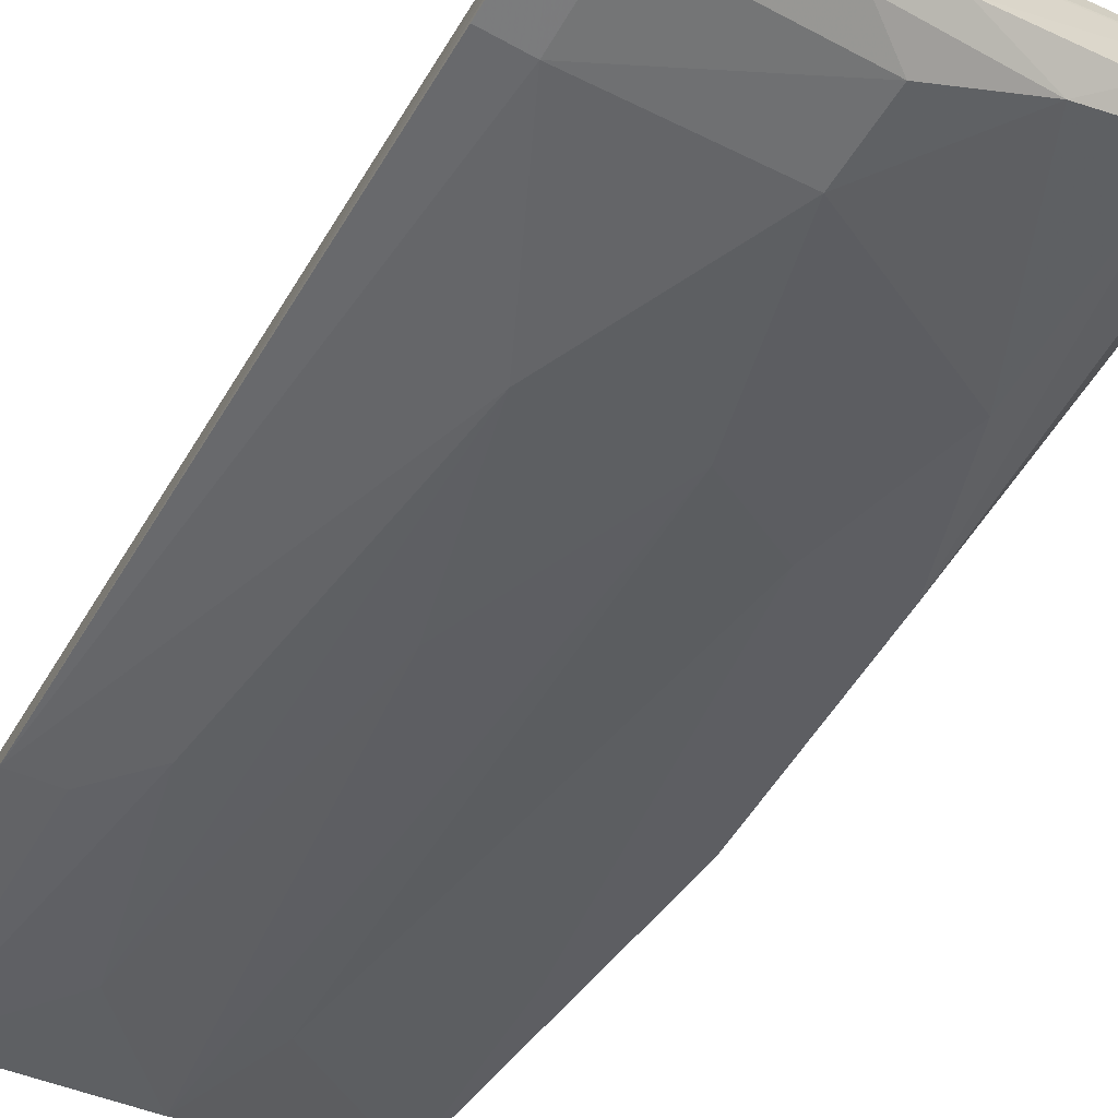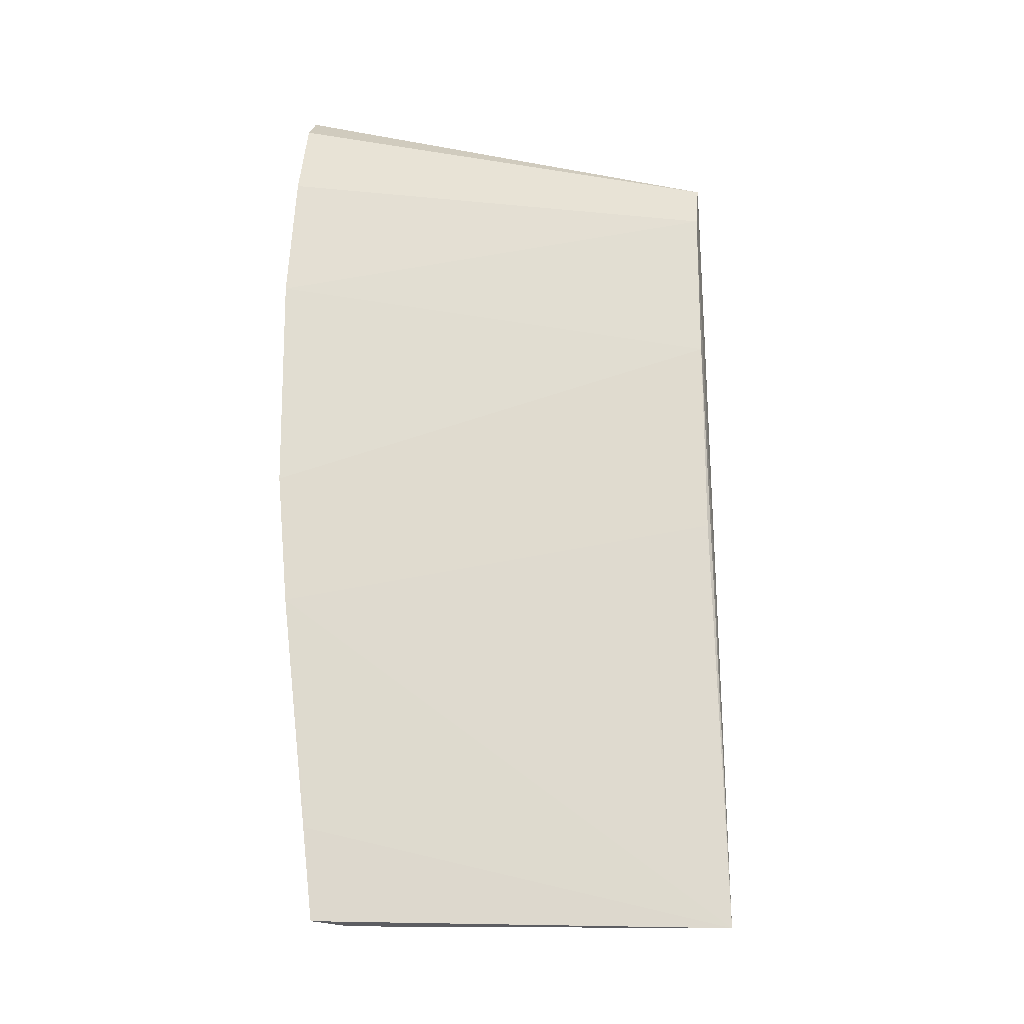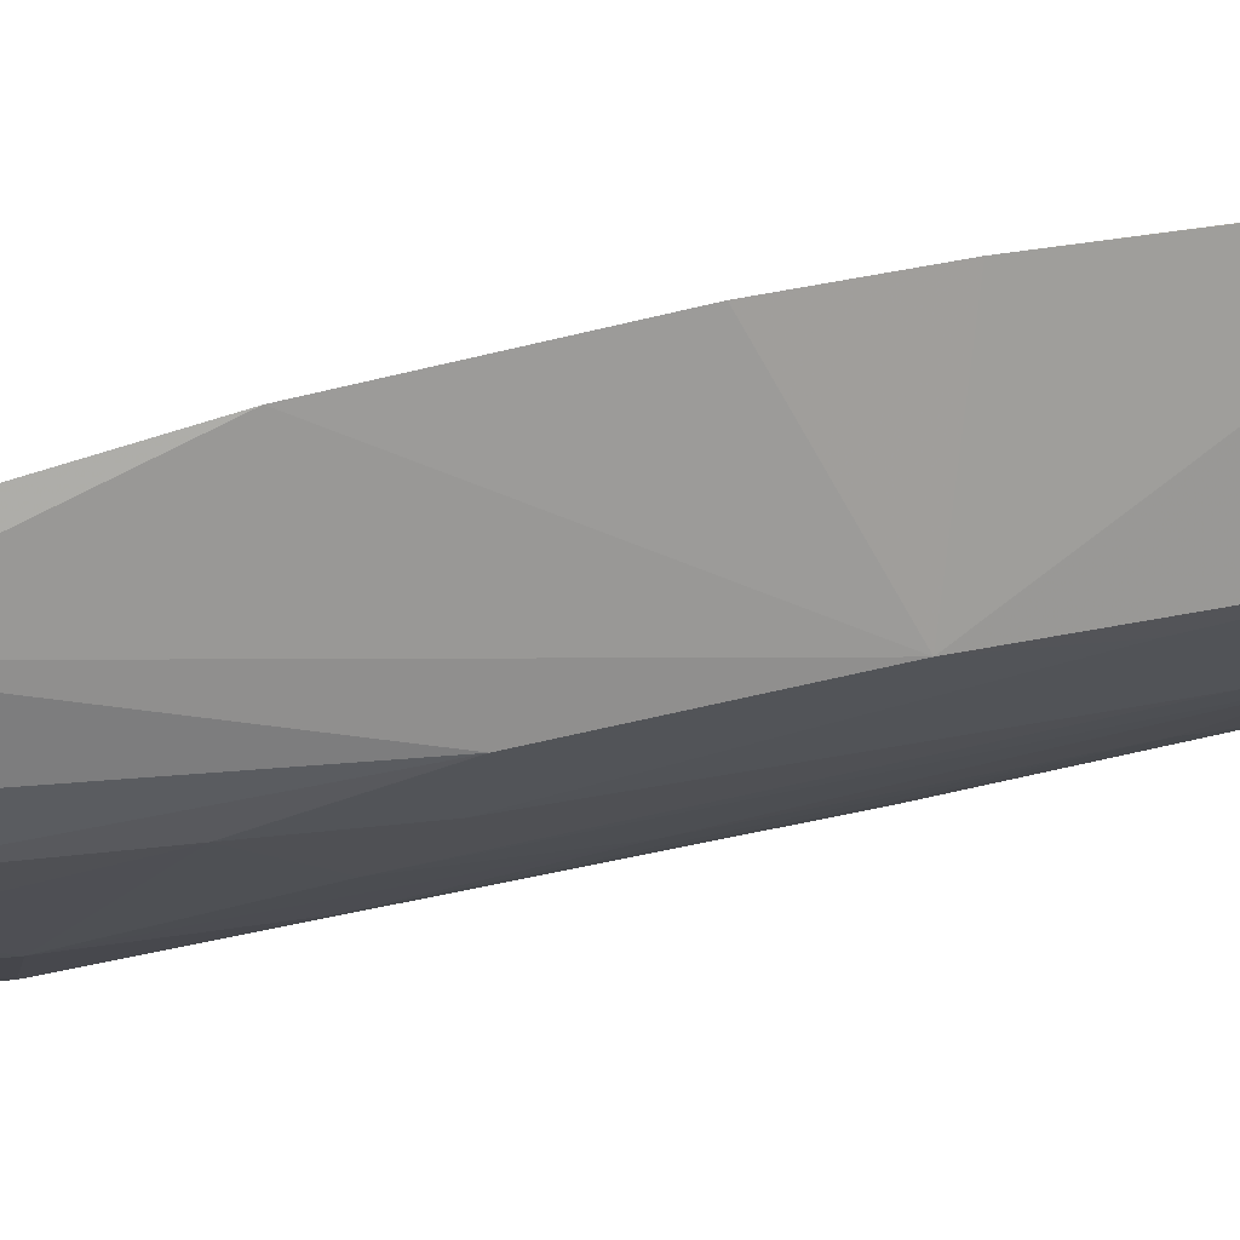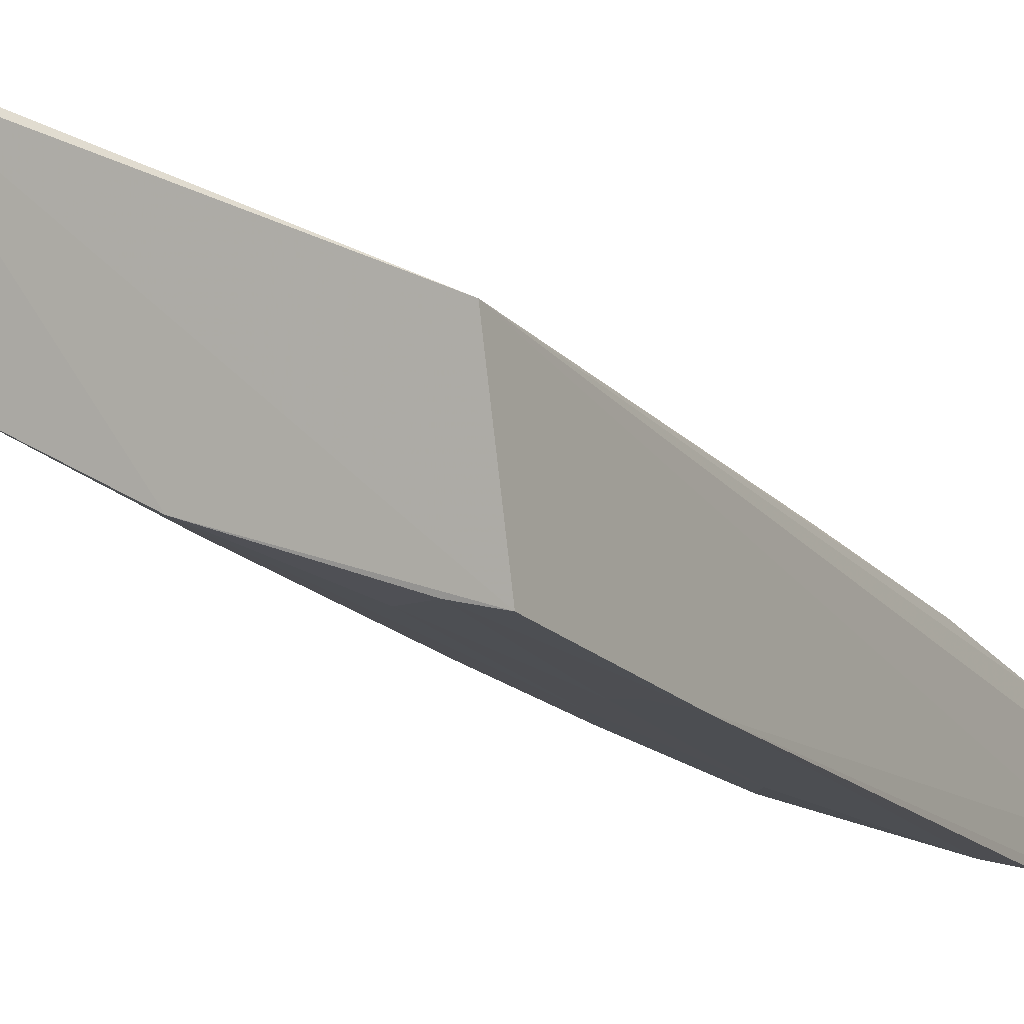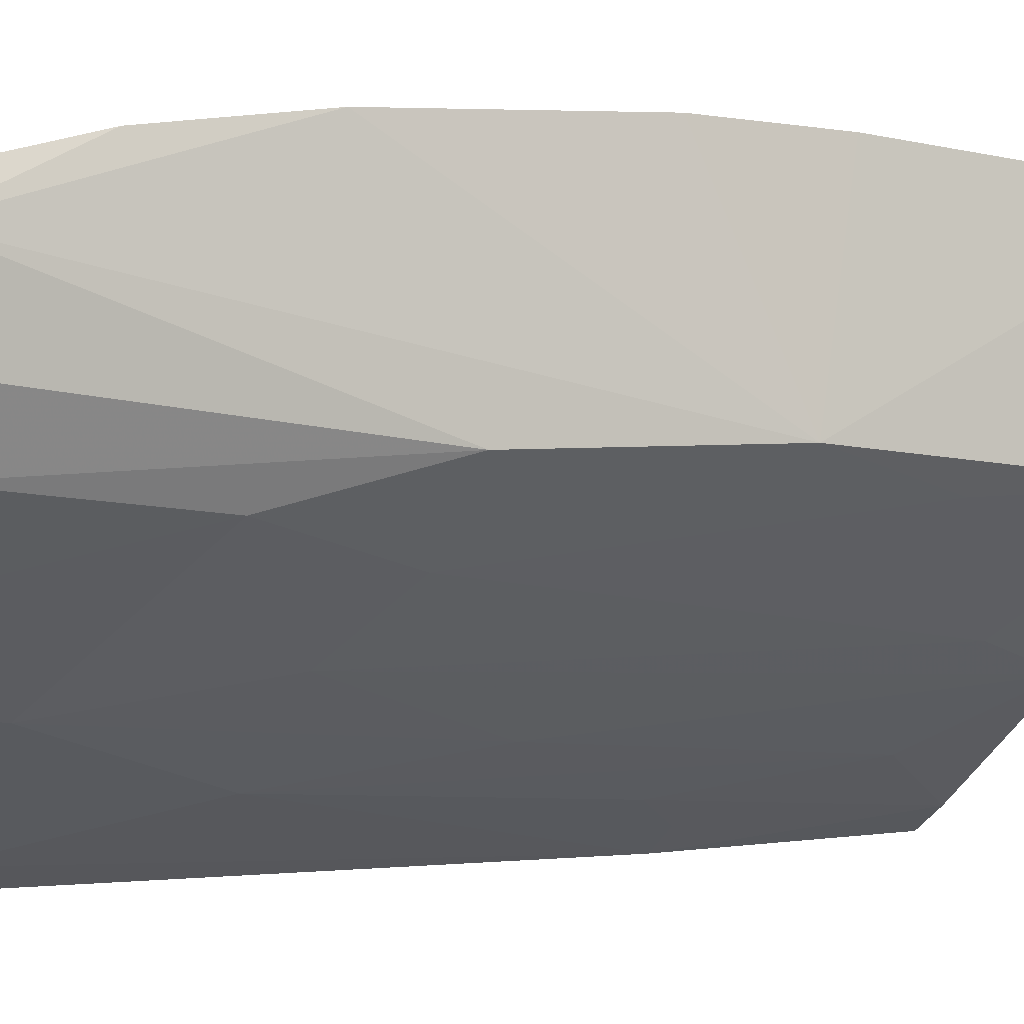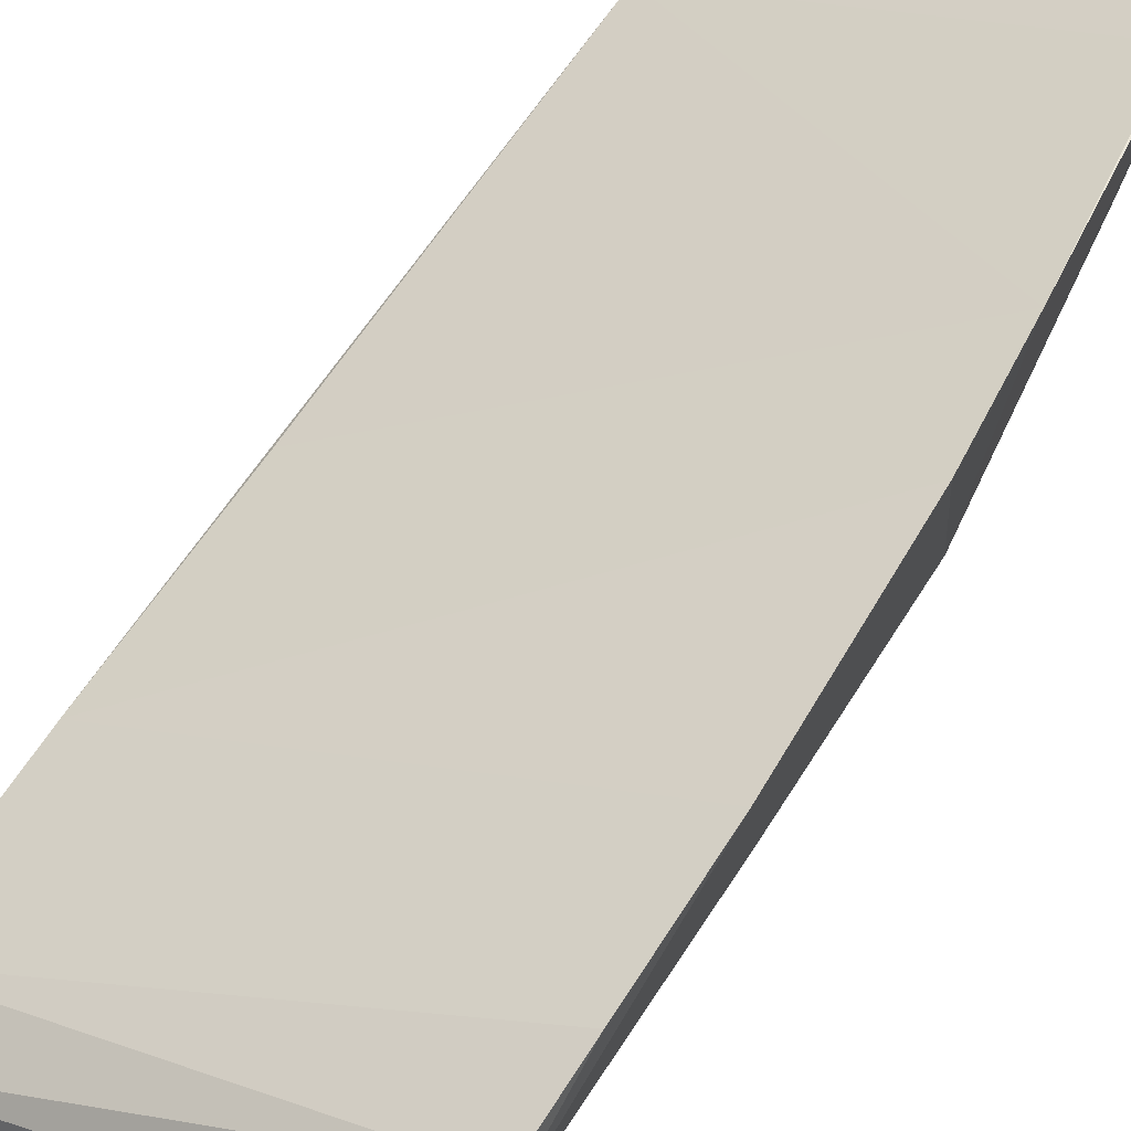
<metadata>
{"format":"obj","ext":"obj","renderer":"f3d","projection":"perspective","resolution":1024,"background":"white","views":[{"elev":-65.7,"azim":-30.5,"up":"+Y"},{"elev":-13.7,"azim":-179.9,"up":"+Z"},{"elev":6.5,"azim":79.6,"up":"+Y"},{"elev":-5.9,"azim":-151.6,"up":"+Y"},{"elev":-21.2,"azim":65.7,"up":"+Y"},{"elev":44.6,"azim":31.6,"up":"+Y"}]}
</metadata>
<code>
v 0.02625 -0.04463 0.09581
v 0.02636 -0.04297 0.09469
v 0.009378 -0.05056 0.0952
v 0.009467 -0.04315 0.06205
v 0.02318 -0.04381 0.0626
v 0.00968 -0.04759 0.08668
v 0.02663 -0.03855 0.07855
v 0.01694 -0.05196 0.09345
v 0.009591 -0.04921 0.09323
v 0.02681 -0.04029 0.08679
v 0.02477 -0.04522 0.07424
v 0.02485 -0.03648 0.06208
v 0.009744 -0.04596 0.07847
v 0.01723 -0.05103 0.09528
v 0.008958 -0.049 0.06254
v 0.02661 -0.04173 0.09177
v 0.01835 -0.05015 0.08417
v 0.02328 -0.04902 0.09471
v 0.02358 -0.03729 0.06193
v 0.02619 -0.0378 0.07373
v 0.009113 -0.05298 0.09521
v 0.02143 -0.04853 0.08252
v 0.01684 -0.04681 0.06261
v 0.01361 -0.05178 0.08412
v 0.02476 -0.0468 0.08255
v 0.02016 -0.05054 0.0944
v 0.02501 -0.04734 0.09548
v 0.02513 -0.03684 0.06533
v 0.0106 -0.05259 0.09524
v 0.01536 -0.05213 0.09459
v 0.008887 -0.05057 0.07082
v 0.02308 -0.04516 0.06927
v 0.02316 -0.04856 0.08751
v 0.01834 -0.04683 0.06595
v 0.01681 -0.05181 0.0907
v 0.01522 -0.05011 0.07755
v 0.008999 -0.05384 0.0907
v 0.0218 -0.04918 0.09535
v 0.01359 -0.04851 0.06593
v 0.01049 -0.05356 0.09067
v 0.009019 -0.05395 0.09344
v 0.01056 -0.0487 0.0626
v 0.01052 -0.05367 0.09353
v 0.01209 -0.05014 0.07256
v 0.01045 -0.05022 0.07089
f 1 2 3
f 9 3 2
f 9 6 4
f 9 4 3
f 10 7 6
f 10 6 9
f 11 10 1
f 11 7 10
f 12 11 5
f 13 4 6
f 16 2 1
f 16 1 10
f 16 10 9
f 16 9 2
f 19 12 5
f 19 4 12
f 19 15 4
f 20 7 11
f 20 11 12
f 20 4 13
f 20 13 6
f 20 6 7
f 21 1 3
f 21 3 4
f 23 19 5
f 23 15 19
f 25 11 1
f 25 22 11
f 27 1 14
f 27 25 1
f 27 18 25
f 28 20 12
f 28 12 4
f 28 4 20
f 29 21 14
f 29 14 1
f 29 1 21
f 30 14 21
f 30 26 14
f 30 8 26
f 31 21 4
f 31 4 15
f 32 5 11
f 32 11 22
f 33 17 22
f 33 18 26
f 33 25 18
f 33 22 25
f 34 22 17
f 34 17 23
f 34 23 5
f 34 32 22
f 34 5 32
f 35 17 33
f 35 33 26
f 35 26 8
f 36 23 17
f 36 35 24
f 36 17 35
f 38 26 18
f 38 14 26
f 38 27 14
f 38 18 27
f 39 36 24
f 39 23 36
f 40 37 31
f 40 31 24
f 40 24 35
f 40 35 8
f 41 21 31
f 41 31 37
f 41 37 40
f 42 31 15
f 42 15 23
f 42 23 39
f 43 30 21
f 43 21 41
f 43 8 30
f 43 41 40
f 43 40 8
f 44 42 39
f 44 39 24
f 44 24 31
f 45 44 31
f 45 31 42
f 45 42 44

</code>
